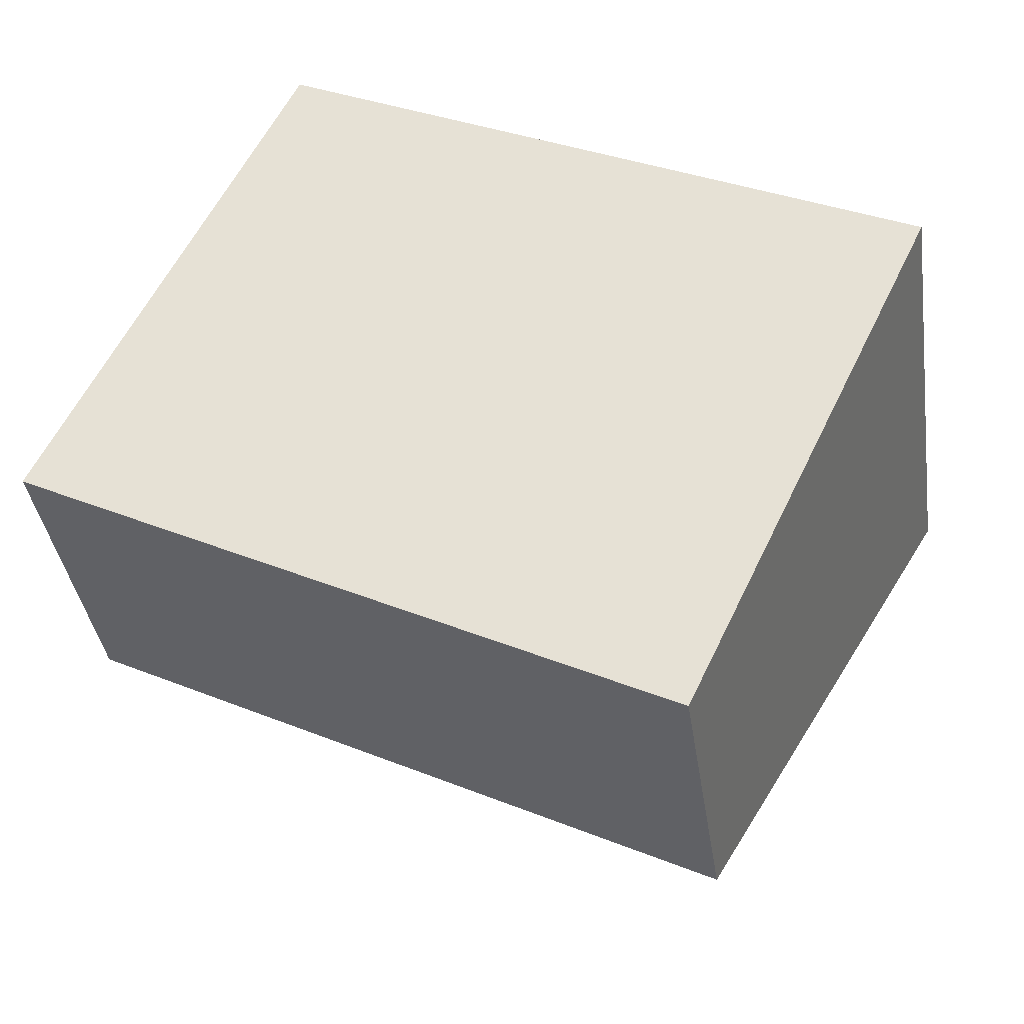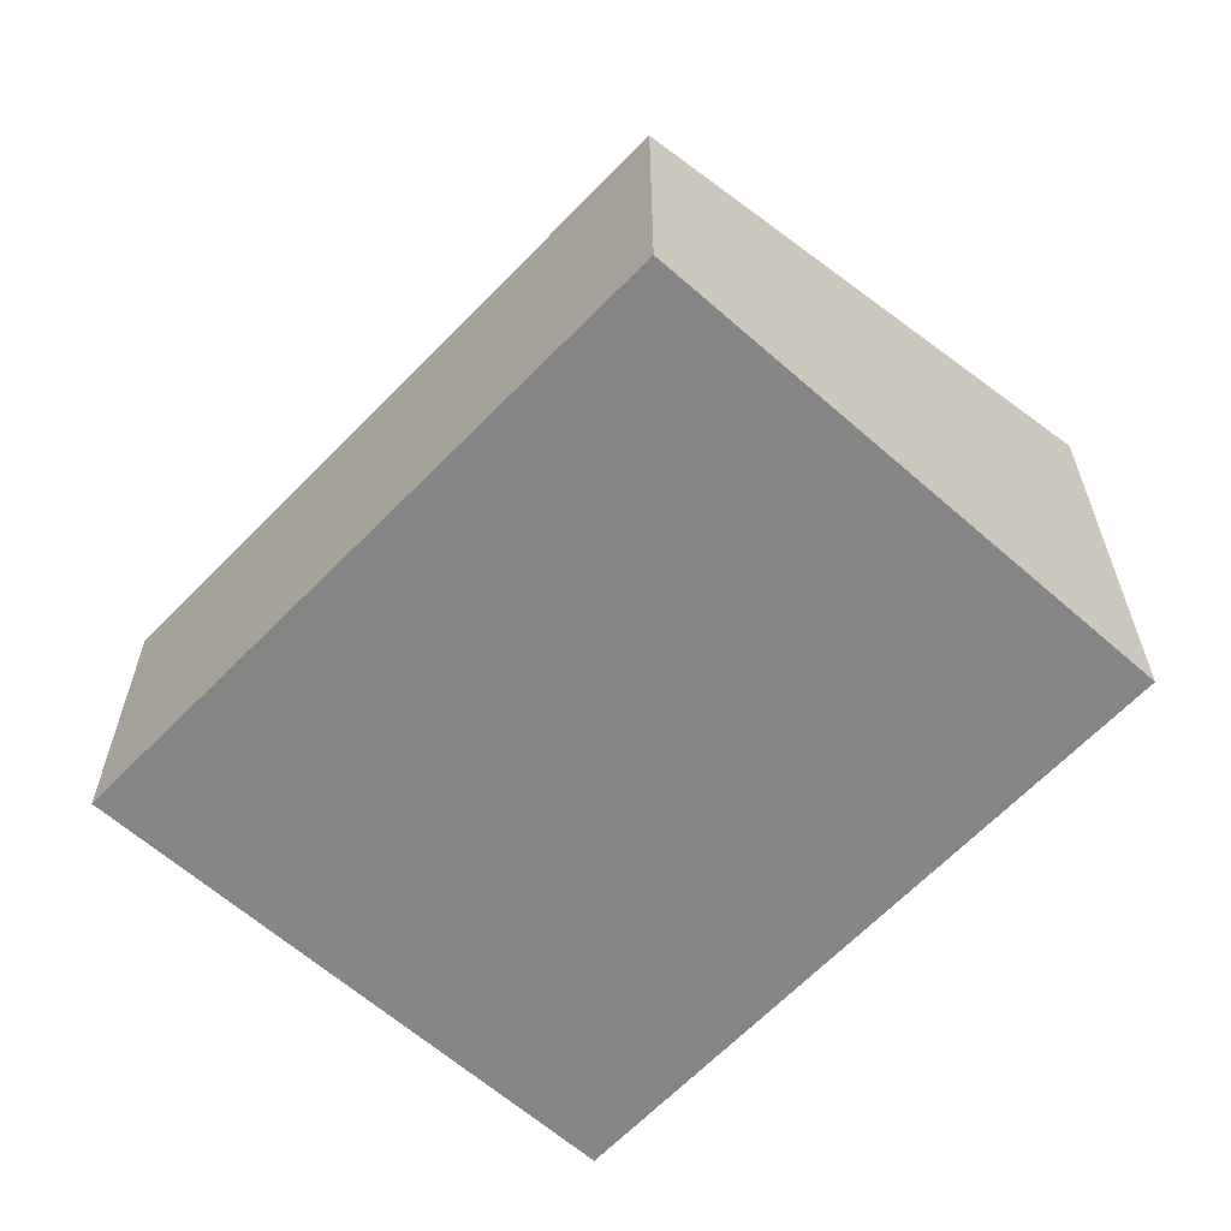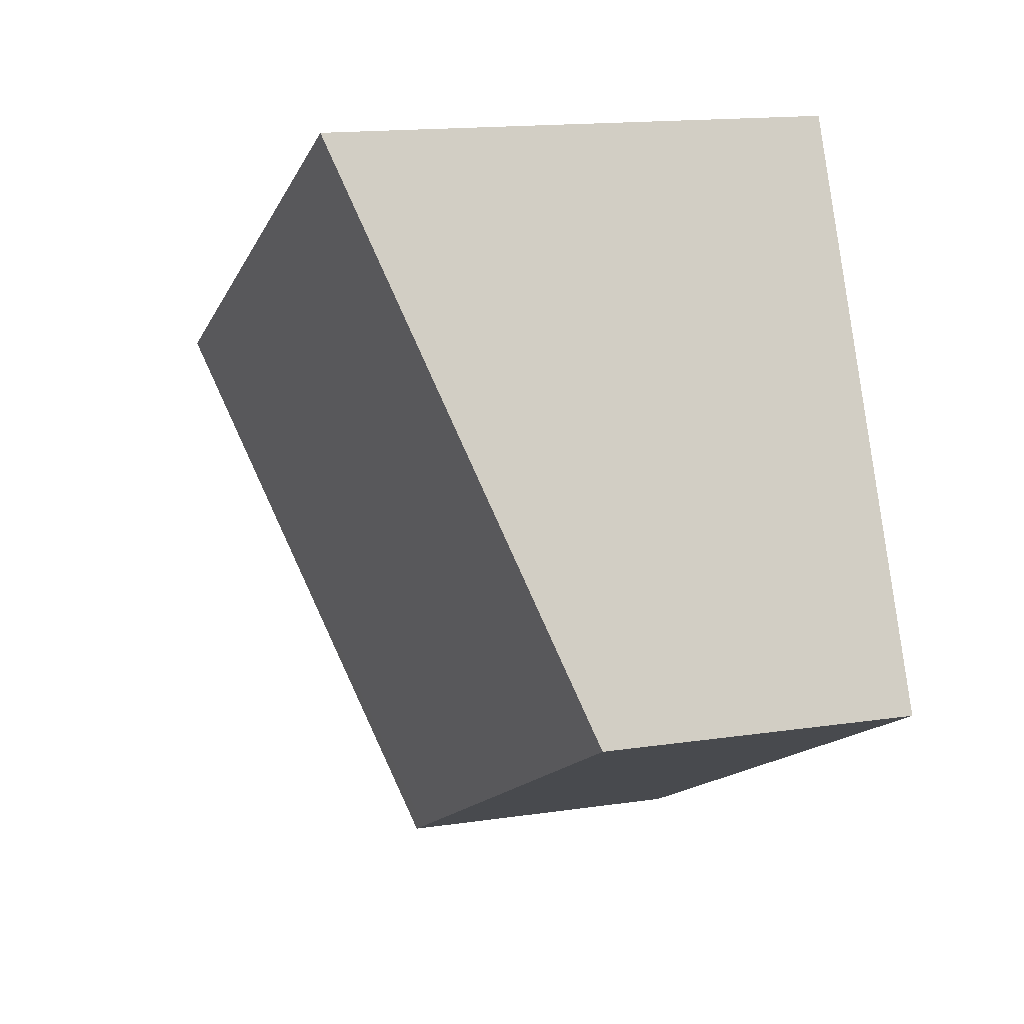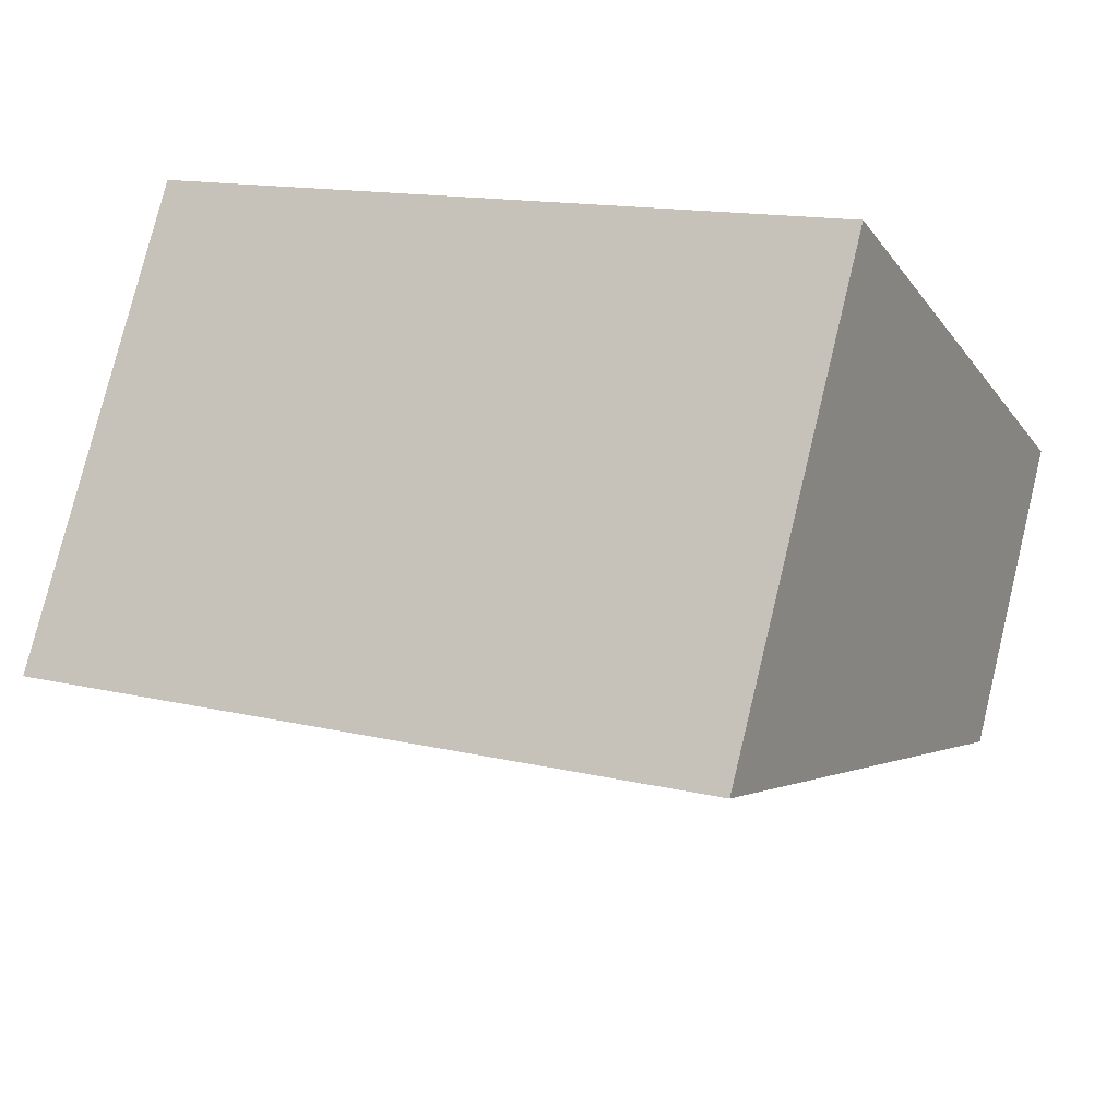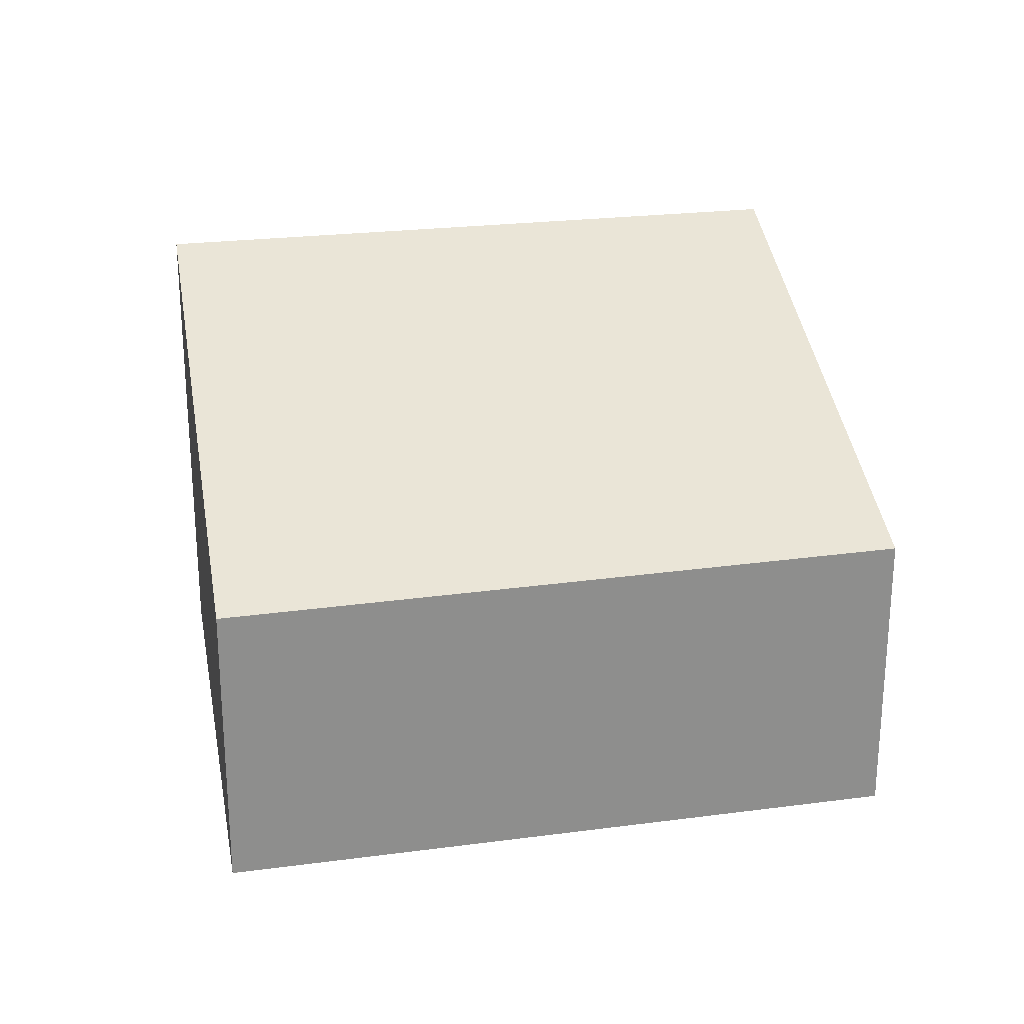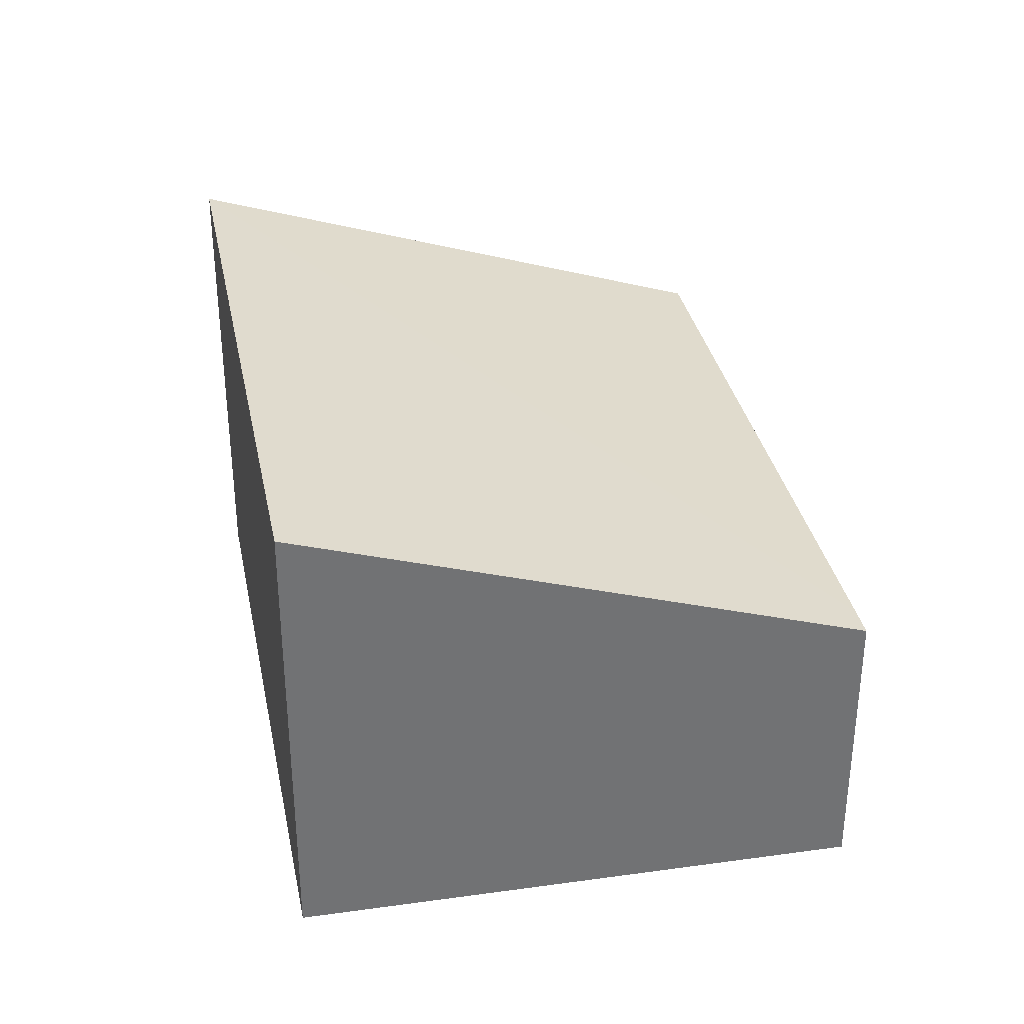
<metadata>
{"format":"obj","ext":"obj","renderer":"f3d","projection":"perspective","resolution":1024,"background":"white","views":[{"elev":-38.2,"azim":8.4,"up":"+Z"},{"elev":-62.1,"azim":-106.9,"up":"+Y"},{"elev":15.0,"azim":-108.0,"up":"+Z"},{"elev":77.6,"azim":-166.3,"up":"+Z"},{"elev":25.4,"azim":-165.1,"up":"+Y"},{"elev":35.0,"azim":104.7,"up":"+Y"}]}
</metadata>
<code>
v  3.14 6.307 6.765
v  7.725 3.86 -3.936
v  0 3.911 2.395e-16
v  11.35 6.307 2.773
v  8.099 3.857 -4.126
v  11.35 -1.698e-16 2.773
v  8.099 2.526e-16 -4.126
v  0 0 0
v  7.725 2.41e-16 -3.936
v  3.14 -4.142e-16 6.765
g defaultobject
f 1 2 3
f 2 1 4
f 2 4 5
f 6 5 4
f 5 6 7
f 7 2 5
f 2 7 3
f 3 7 8
f 8 7 9
f 3 10 1
f 10 3 8
f 10 4 1
f 4 10 6
f 10 7 6
f 7 10 9
f 9 10 8

</code>
